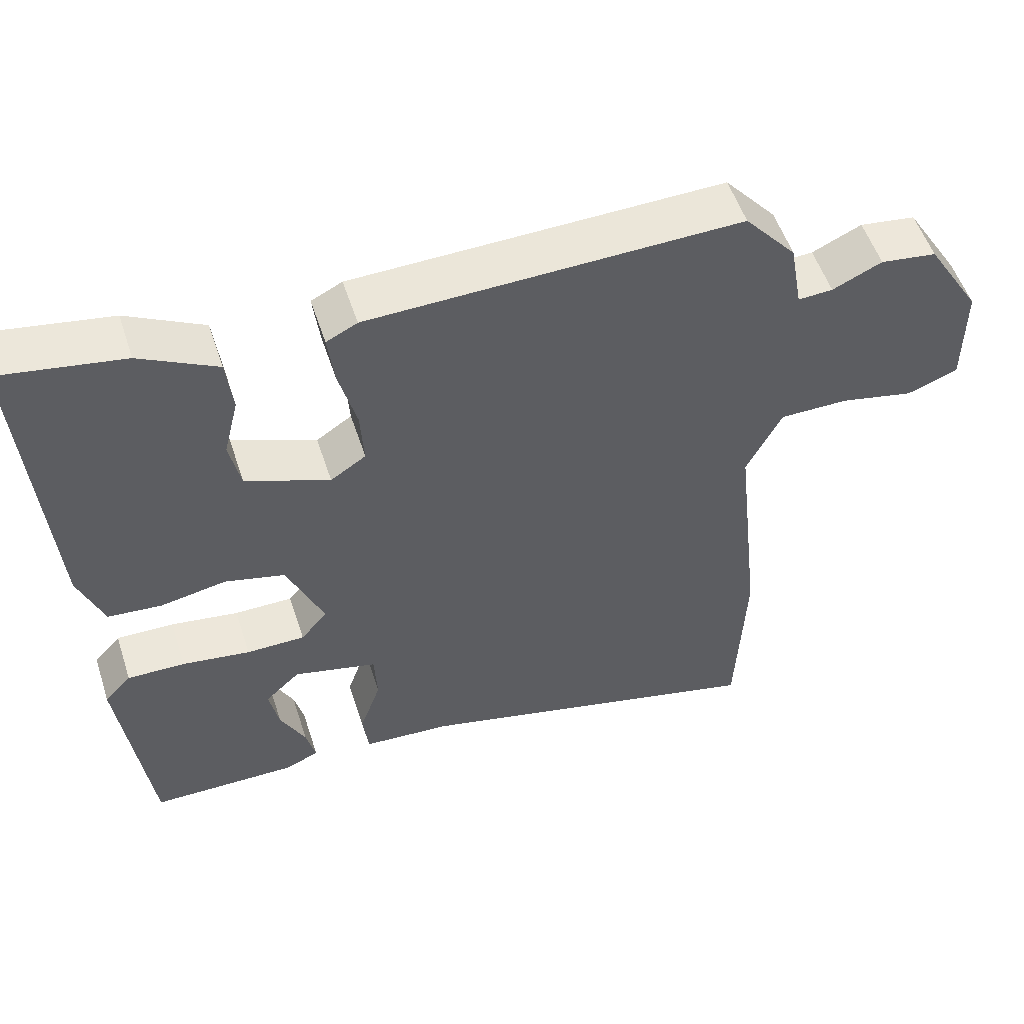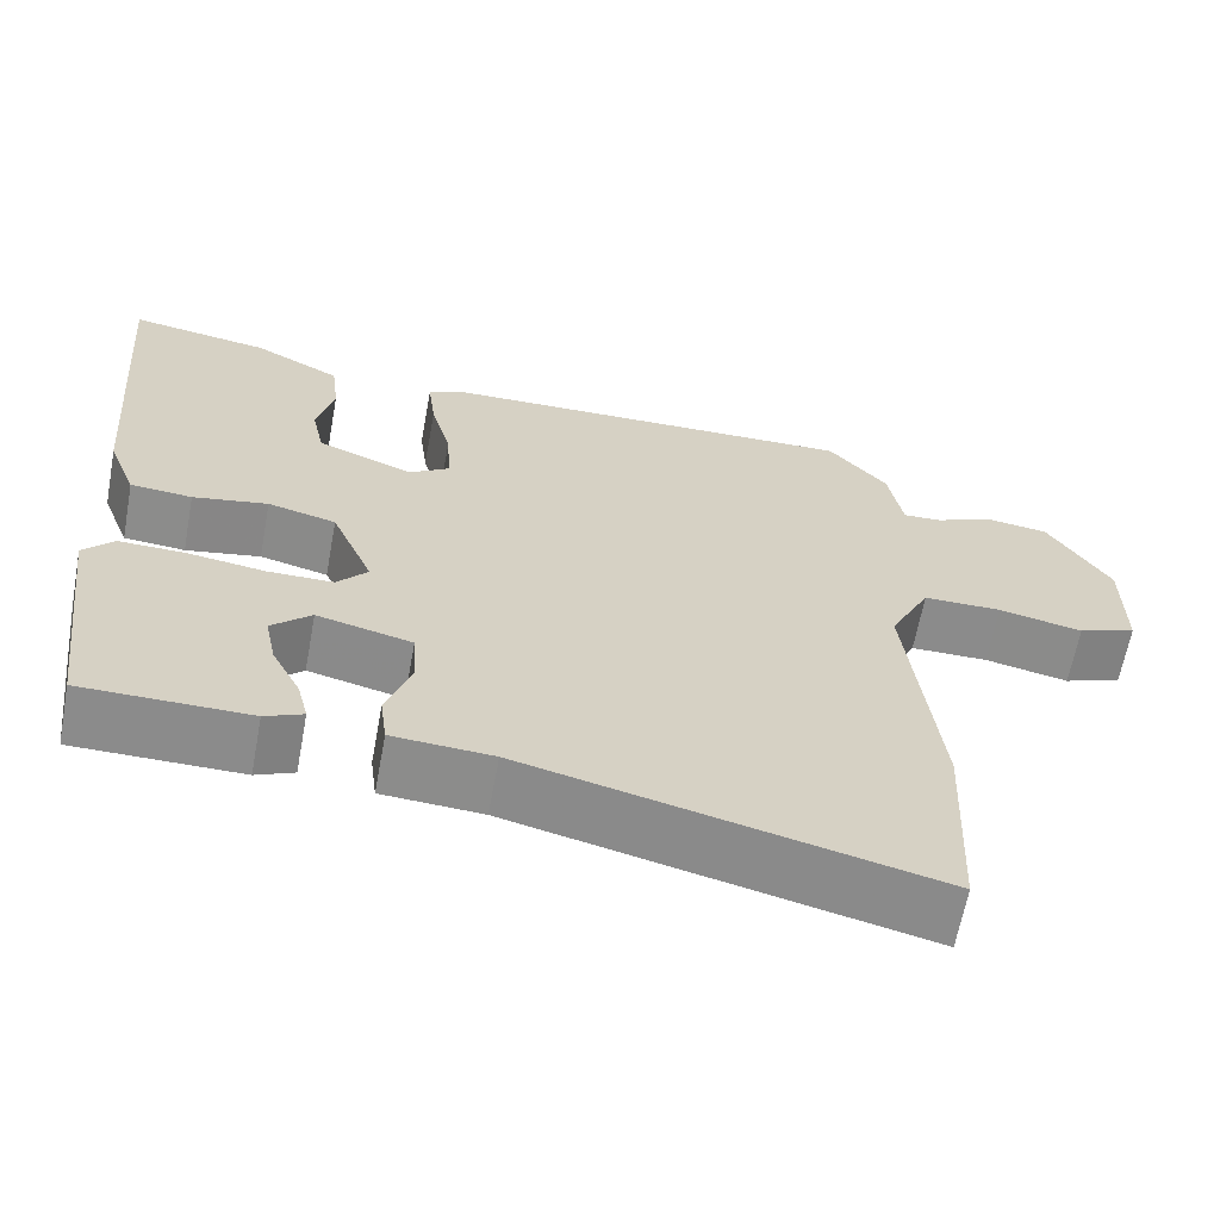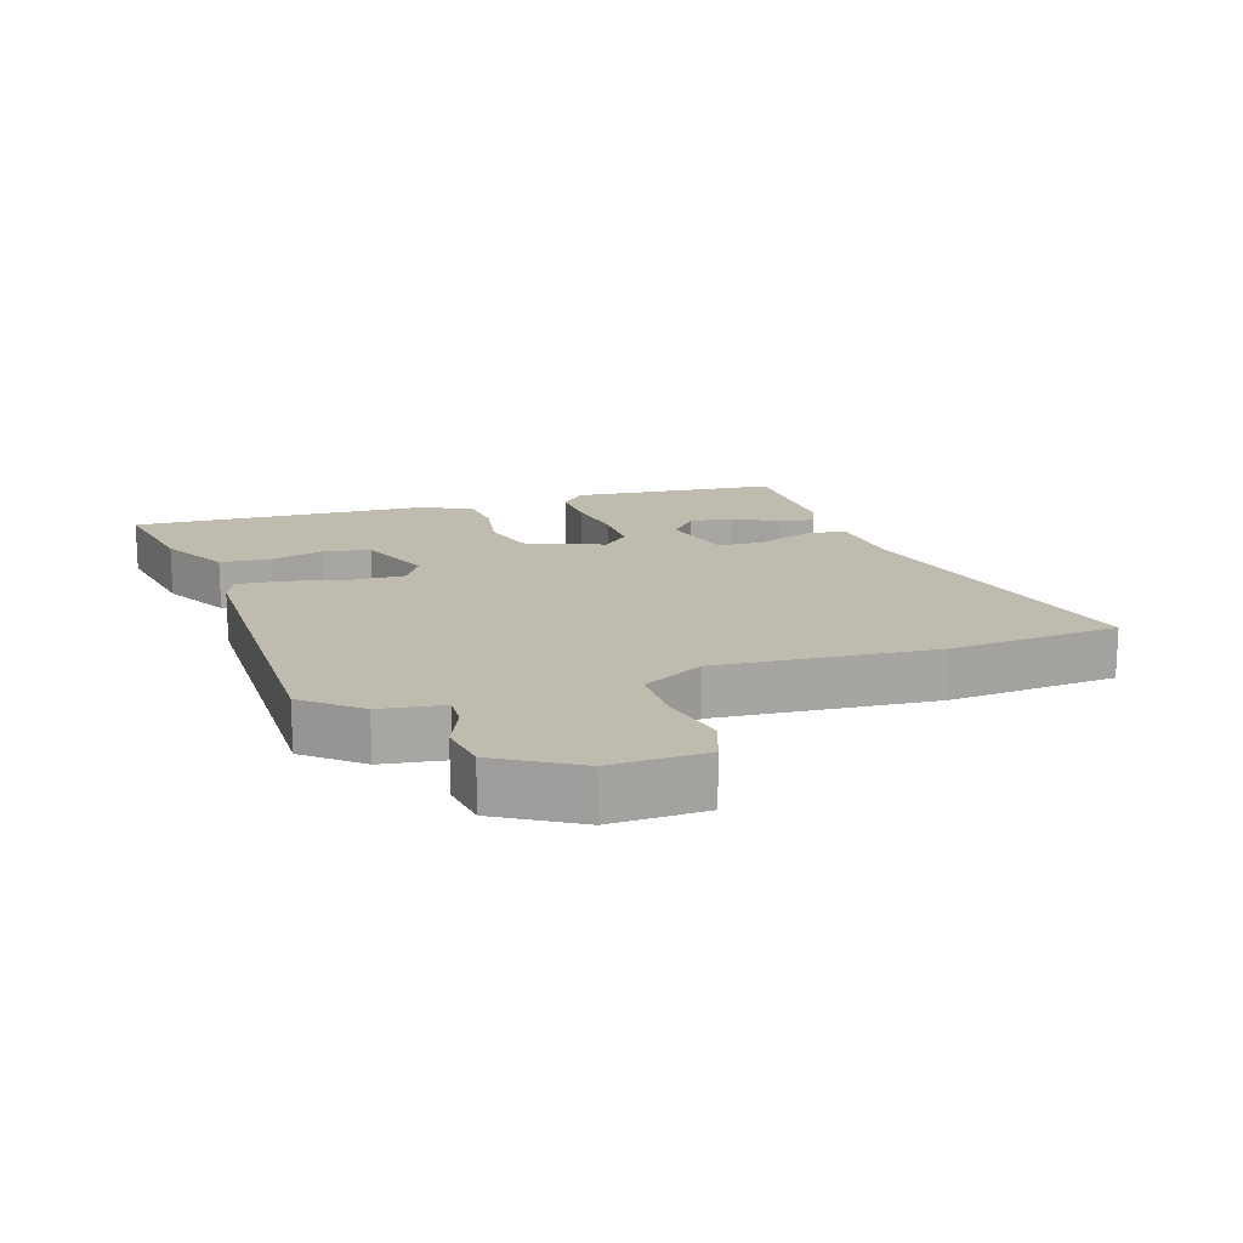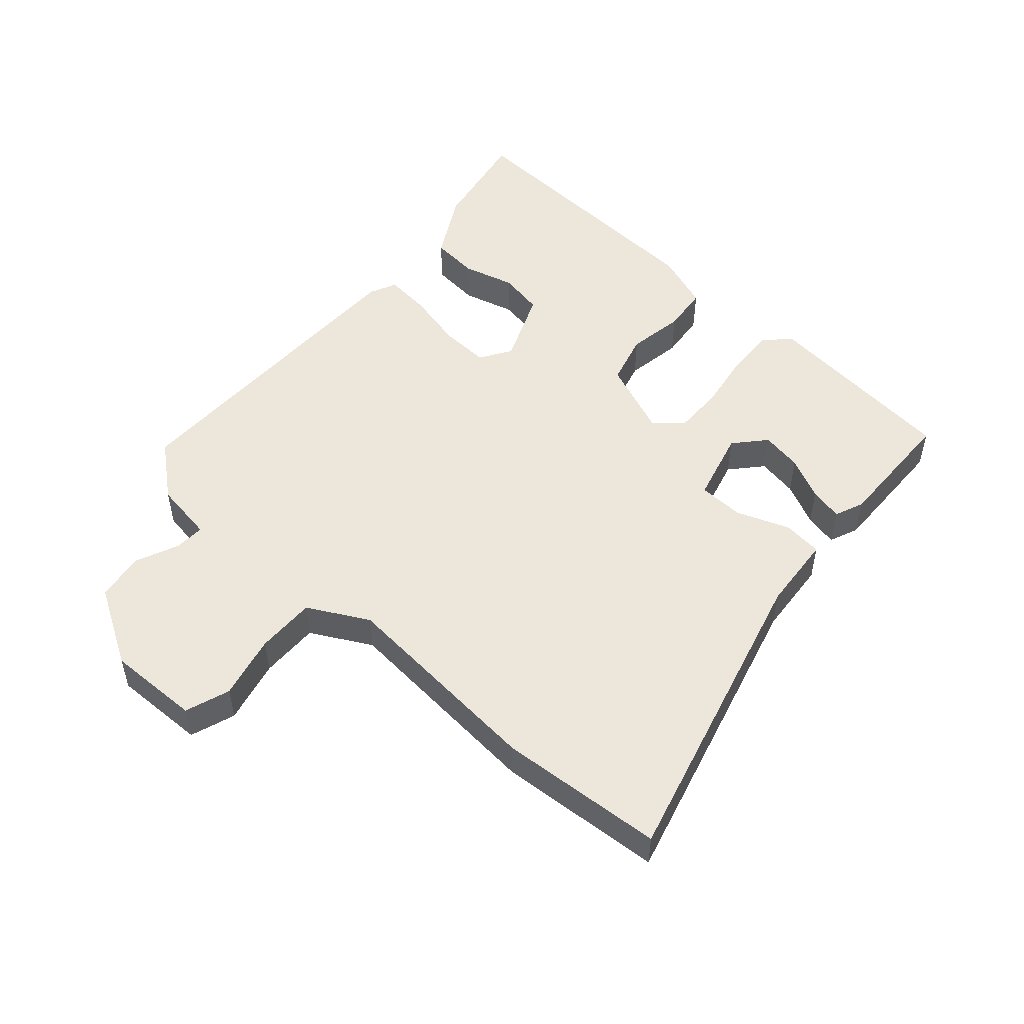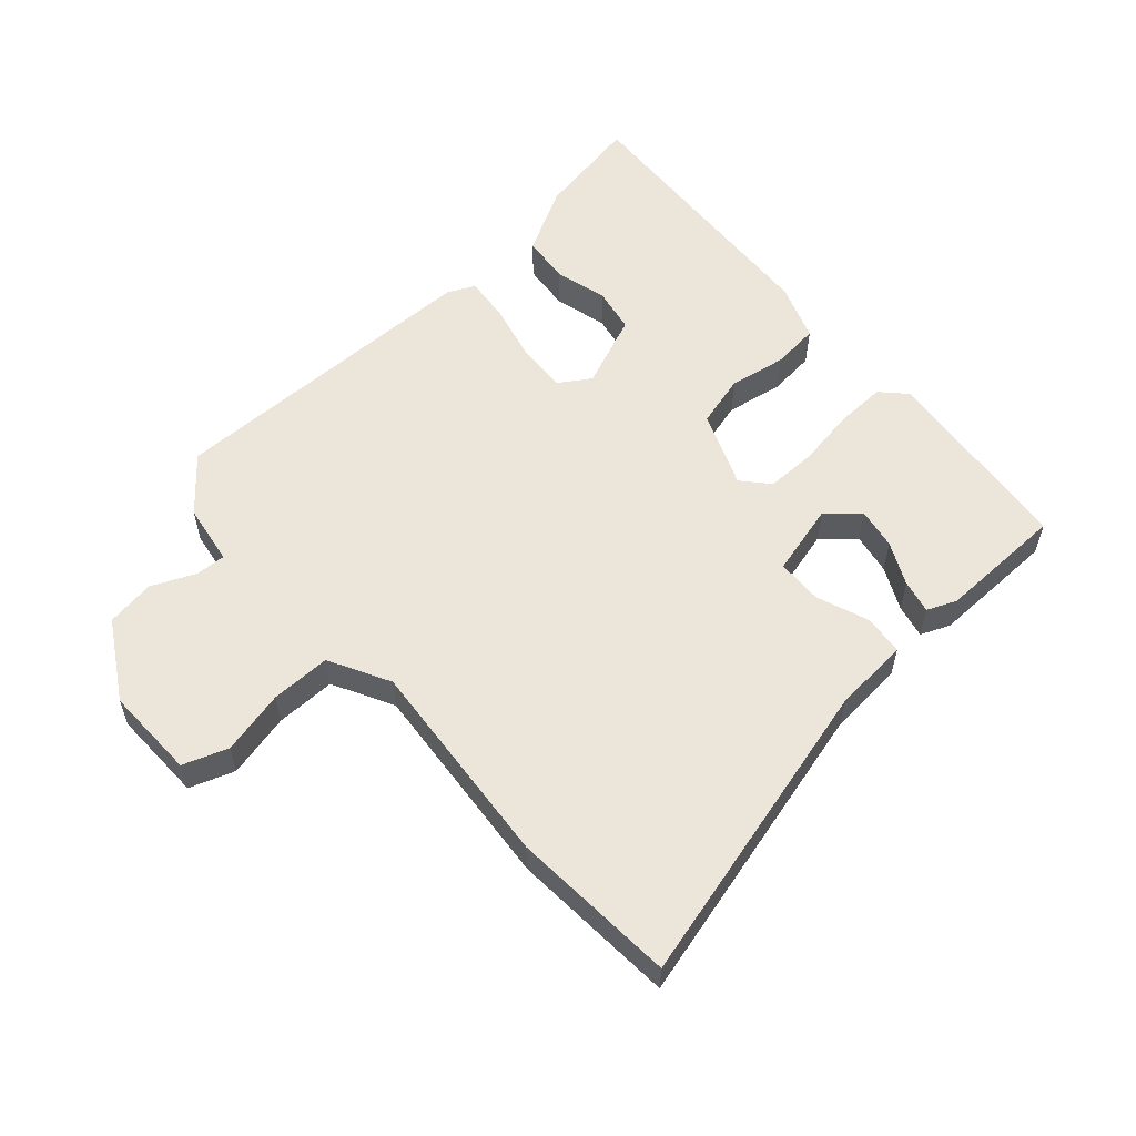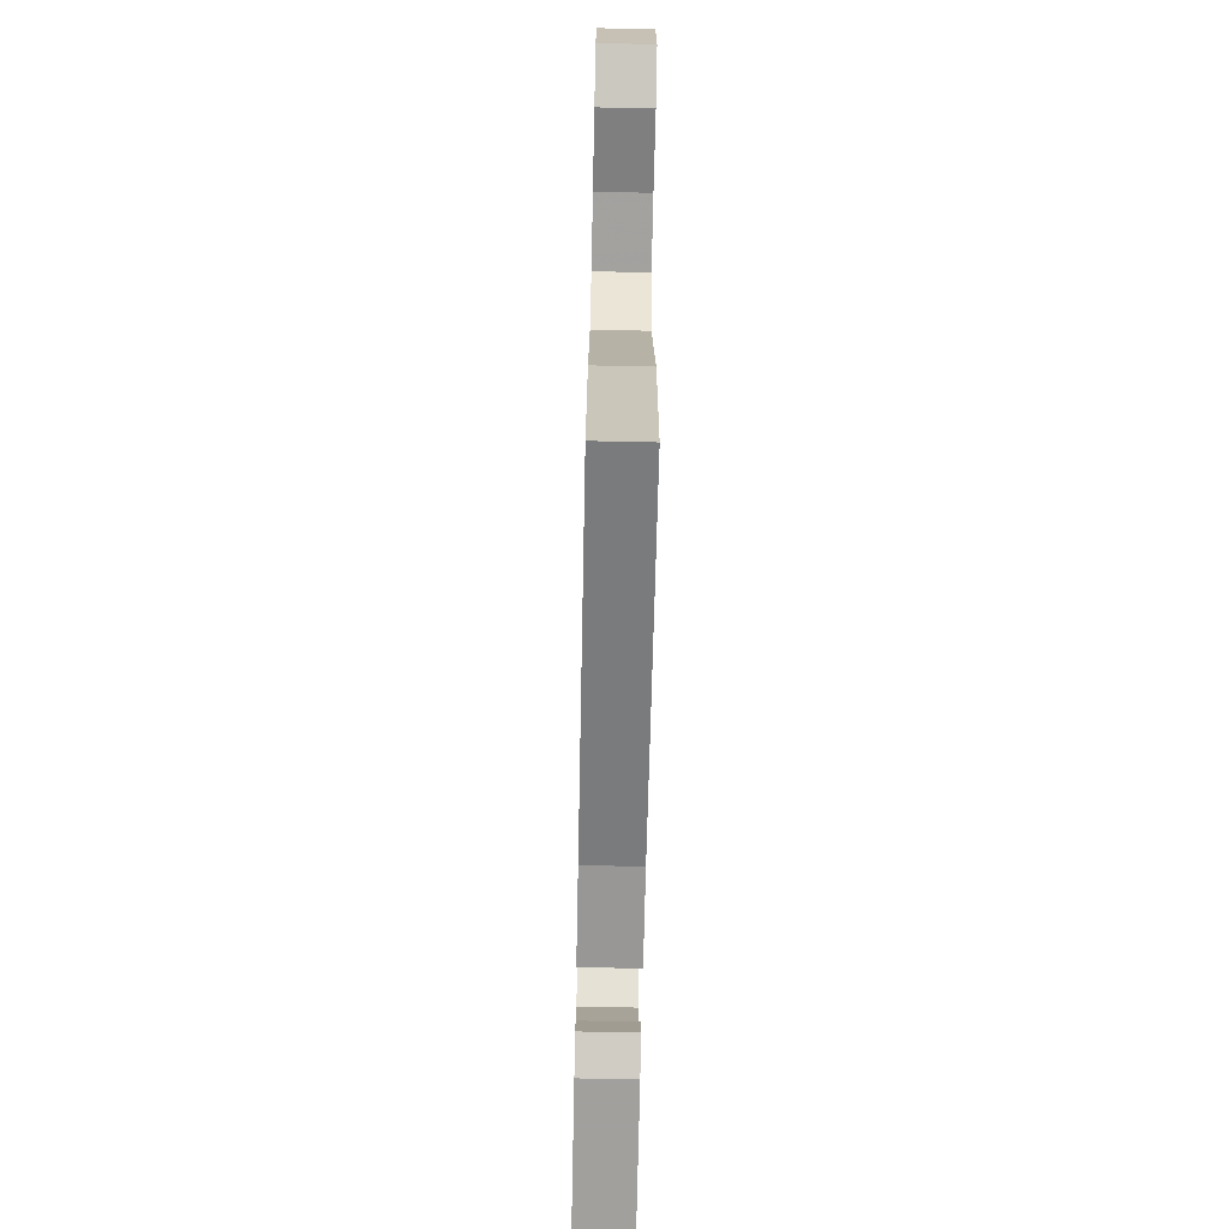
<metadata>
{"format":"obj","ext":"obj","renderer":"f3d","projection":"perspective","resolution":1024,"background":"white","views":[{"elev":53.3,"azim":-17.9,"up":"+Z"},{"elev":-63.9,"azim":-10.5,"up":"+Z"},{"elev":16.2,"azim":70.5,"up":"+Y"},{"elev":51.2,"azim":130.2,"up":"+Y"},{"elev":56.9,"azim":137.1,"up":"+Y"},{"elev":-71.7,"azim":88.8,"up":"+Z"}]}
</metadata>
<code>
v -0.433 0.07 -0.488
v -0.473 0.07 -0.179
v -0.437 0.07 -0.14
v -0.359 0.07 -0.141
v -0.267 0.07 -0.154
v -0.188 0.07 -0.153
v -0.152 0.07 -0.111
v -0.202 0.07 0.006
v -0.283 0.07 0.026
v -0.372 0.07 0.009
v -0.445 0.07 0.015
v -0.479 0.07 0.103
v -0.513 0.07 0.539
v -0.347 0.07 0.512
v -0.243 0.07 0.458
v -0.234 0.07 0.383
v -0.254 0.07 0.301
v -0.239 0.07 0.231
v -0.125 0.07 0.187
v -0.077 0.07 0.219
v -0.082 0.07 0.296
v -0.106 0.07 0.386
v -0.115 0.07 0.458
v -0.073 0.07 0.479
v 0.43 0.07 0.494
v 0.5 0.07 0.413
v 0.517 0.07 0.318
v 0.564 0.07 0.321
v 0.631 0.07 0.352
v 0.707 0.07 0.342
v 0.781 0.07 0.223
v 0.781 0.07 0.079
v 0.712 0.07 0.053
v 0.612 0.07 0.074
v 0.519 0.07 0.073
v 0.471 0.07 -0.022
v 0.507 0.07 -0.35
v 0.495 0.07 -0.607
v 0.012 0.07 -0.492
v -0.107 0.07 -0.485
v -0.115 0.07 -0.423
v -0.086 0.07 -0.34
v -0.09 0.07 -0.269
v -0.203 0.07 -0.242
v -0.25 0.07 -0.286
v -0.237 0.07 -0.35
v -0.203 0.07 -0.416
v -0.19 0.07 -0.468
v -0.235 0.07 -0.488
v -0.433 0 -0.488
v -0.473 0 -0.179
v -0.437 0 -0.14
v -0.359 0 -0.141
v -0.267 0 -0.154
v -0.188 0 -0.153
v -0.152 0 -0.111
v -0.202 0 0.006
v -0.283 0 0.026
v -0.372 0 0.009
v -0.445 0 0.015
v -0.479 0 0.103
v -0.513 0 0.539
v -0.347 0 0.512
v -0.243 0 0.458
v -0.234 0 0.383
v -0.254 0 0.301
v -0.239 0 0.231
v -0.125 0 0.187
v -0.077 0 0.219
v -0.082 0 0.296
v -0.106 0 0.386
v -0.115 0 0.458
v -0.073 0 0.479
v 0.43 0 0.494
v 0.5 0 0.413
v 0.517 0 0.318
v 0.564 0 0.321
v 0.631 0 0.352
v 0.707 0 0.342
v 0.781 0 0.223
v 0.781 0 0.079
v 0.712 0 0.053
v 0.612 0 0.074
v 0.519 0 0.073
v 0.471 0 -0.022
v 0.507 0 -0.35
v 0.495 0 -0.607
v 0.012 0 -0.492
v -0.107 0 -0.485
v -0.115 0 -0.423
v -0.086 0 -0.34
v -0.09 0 -0.269
v -0.203 0 -0.242
v -0.25 0 -0.286
v -0.237 0 -0.35
v -0.203 0 -0.416
v -0.19 0 -0.468
v -0.235 0 -0.488
f 46 47 48 49
f 45 46 49 1
f 39 40 41 42
f 39 42 43
f 36 37 38 39
f 35 36 39 43
f 31 32 33 34
f 31 34 35
f 28 29 30 31
f 27 28 31 35
f 21 22 23 24
f 20 21 24 25
f 19 20 25 26
f 14 15 16 17
f 14 17 18
f 13 14 18
f 12 13 18
f 9 10 11 12
f 8 9 12 18
f 7 8 18 19
f 2 3 4 5
f 45 1 2 5
f 44 45 5 6
f 7 19 26 27
f 27 35 43 44
f 6 7 27 44
f 98 97 96 95
f 50 98 95 94
f 91 90 89 88
f 92 91 88
f 88 87 86 85
f 92 88 85 84
f 83 82 81 80
f 84 83 80
f 80 79 78 77
f 84 80 77 76
f 73 72 71 70
f 74 73 70 69
f 75 74 69 68
f 66 65 64 63
f 67 66 63
f 67 63 62
f 67 62 61
f 61 60 59 58
f 67 61 58 57
f 68 67 57 56
f 54 53 52 51
f 54 51 50 94
f 55 54 94 93
f 76 75 68 56
f 93 92 84 76
f 93 76 56 55
f 1 50 51 2
f 2 51 52 3
f 3 52 53 4
f 4 53 54 5
f 5 54 55 6
f 6 55 56 7
f 7 56 57 8
f 8 57 58 9
f 9 58 59 10
f 10 59 60 11
f 11 60 61 12
f 12 61 62 13
f 13 62 63 14
f 14 63 64 15
f 15 64 65 16
f 16 65 66 17
f 17 66 67 18
f 18 67 68 19
f 19 68 69 20
f 20 69 70 21
f 21 70 71 22
f 22 71 72 23
f 23 72 73 24
f 24 73 74 25
f 25 74 75 26
f 26 75 76 27
f 27 76 77 28
f 28 77 78 29
f 29 78 79 30
f 30 79 80 31
f 31 80 81 32
f 32 81 82 33
f 33 82 83 34
f 34 83 84 35
f 35 84 85 36
f 36 85 86 37
f 37 86 87 38
f 38 87 88 39
f 39 88 89 40
f 40 89 90 41
f 41 90 91 42
f 42 91 92 43
f 43 92 93 44
f 44 93 94 45
f 45 94 95 46
f 46 95 96 47
f 47 96 97 48
f 48 97 98 49
f 49 98 50 1

</code>
